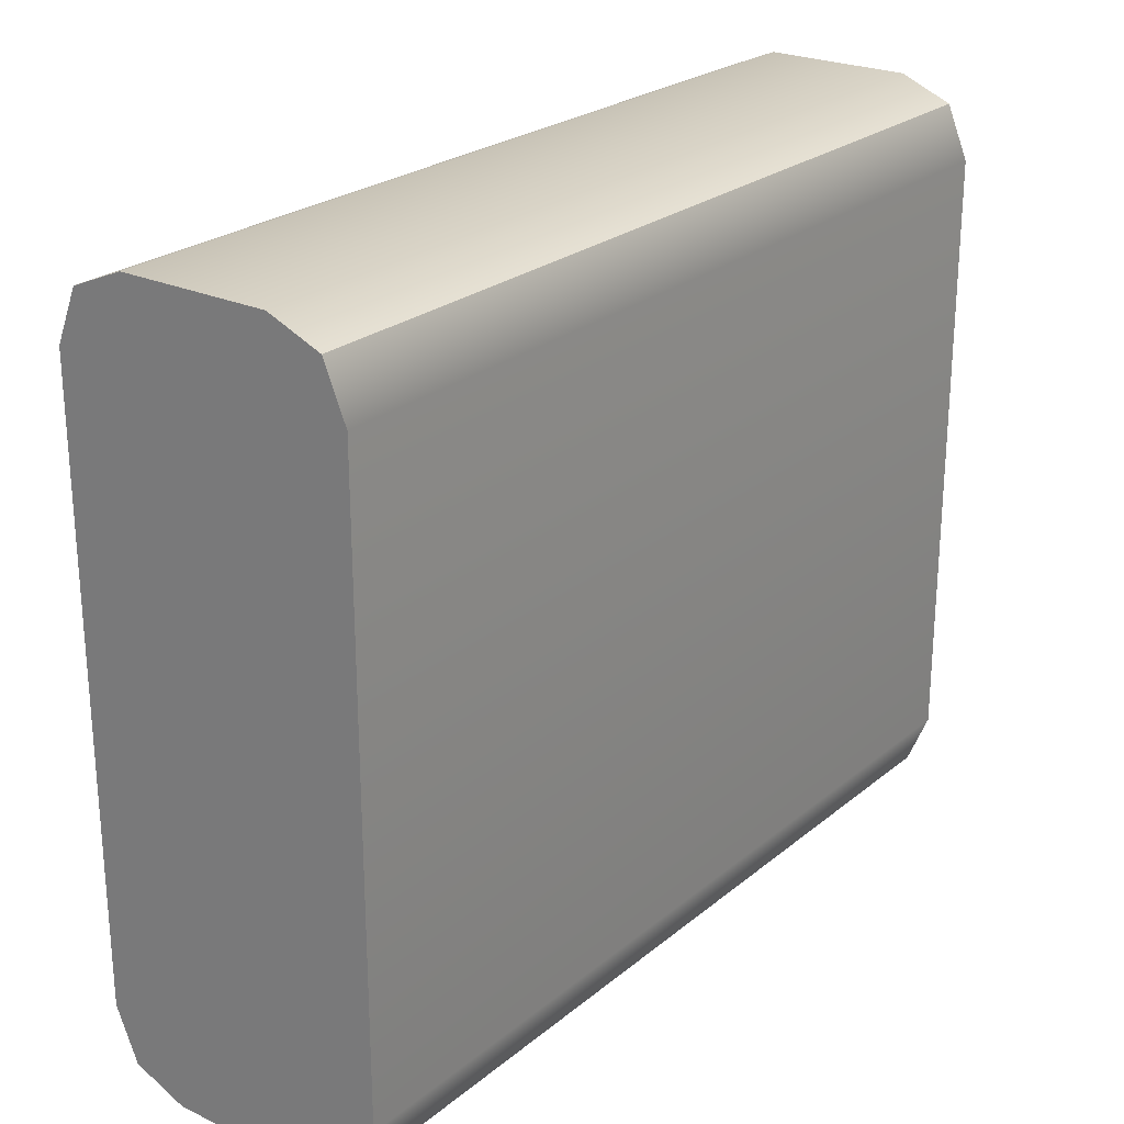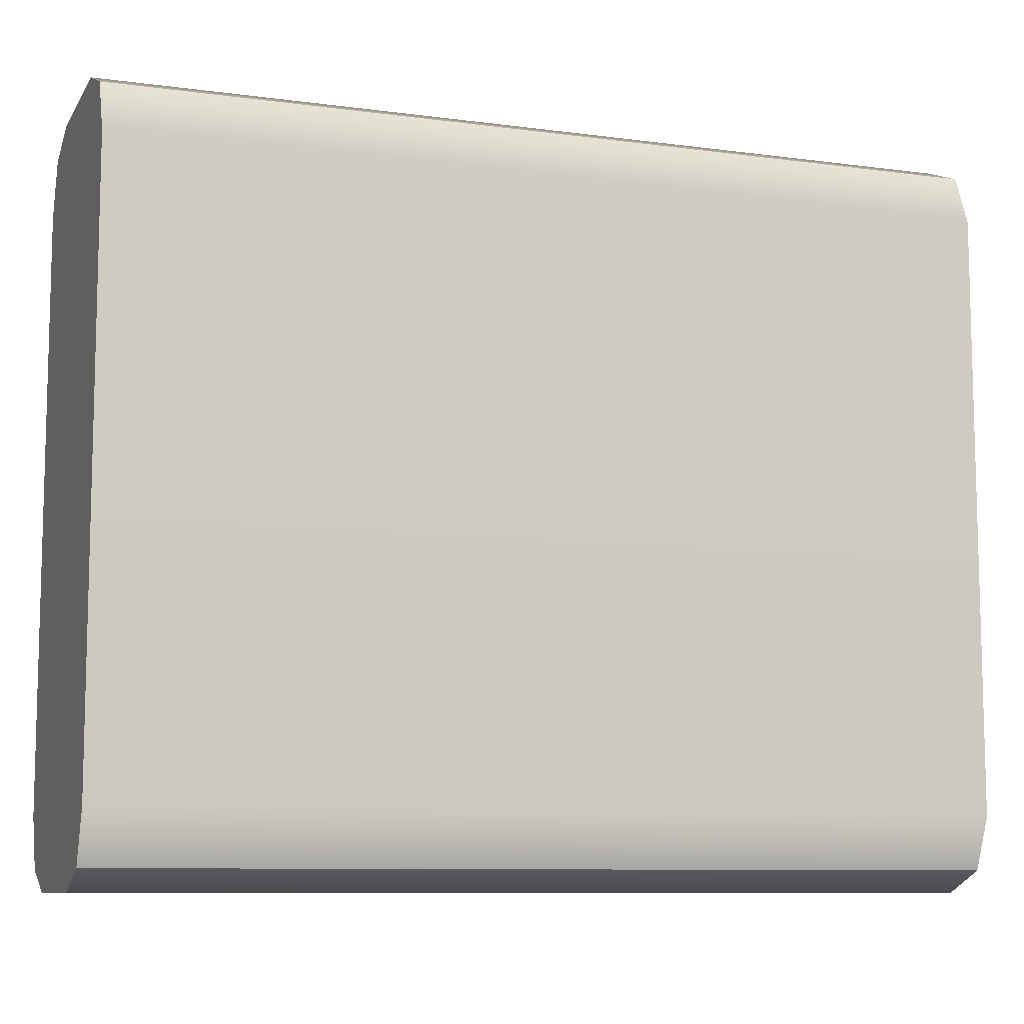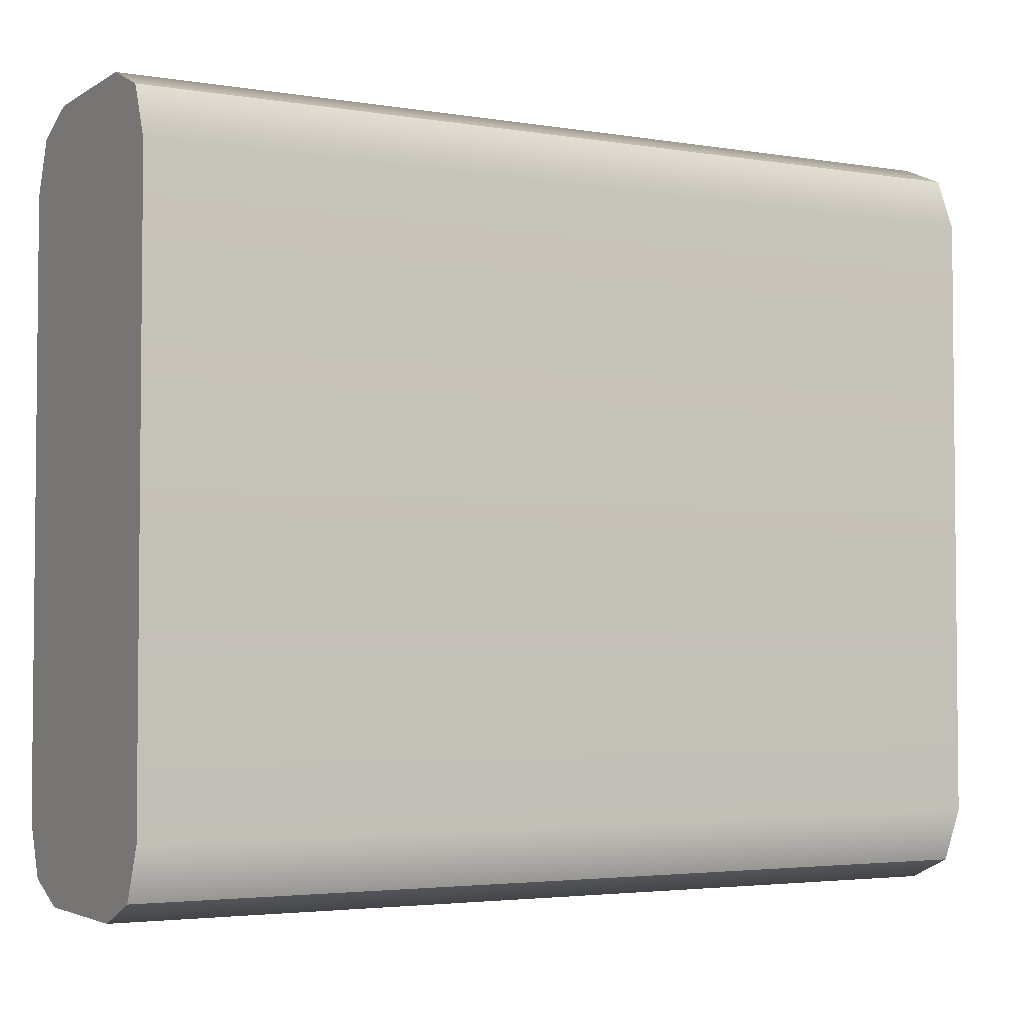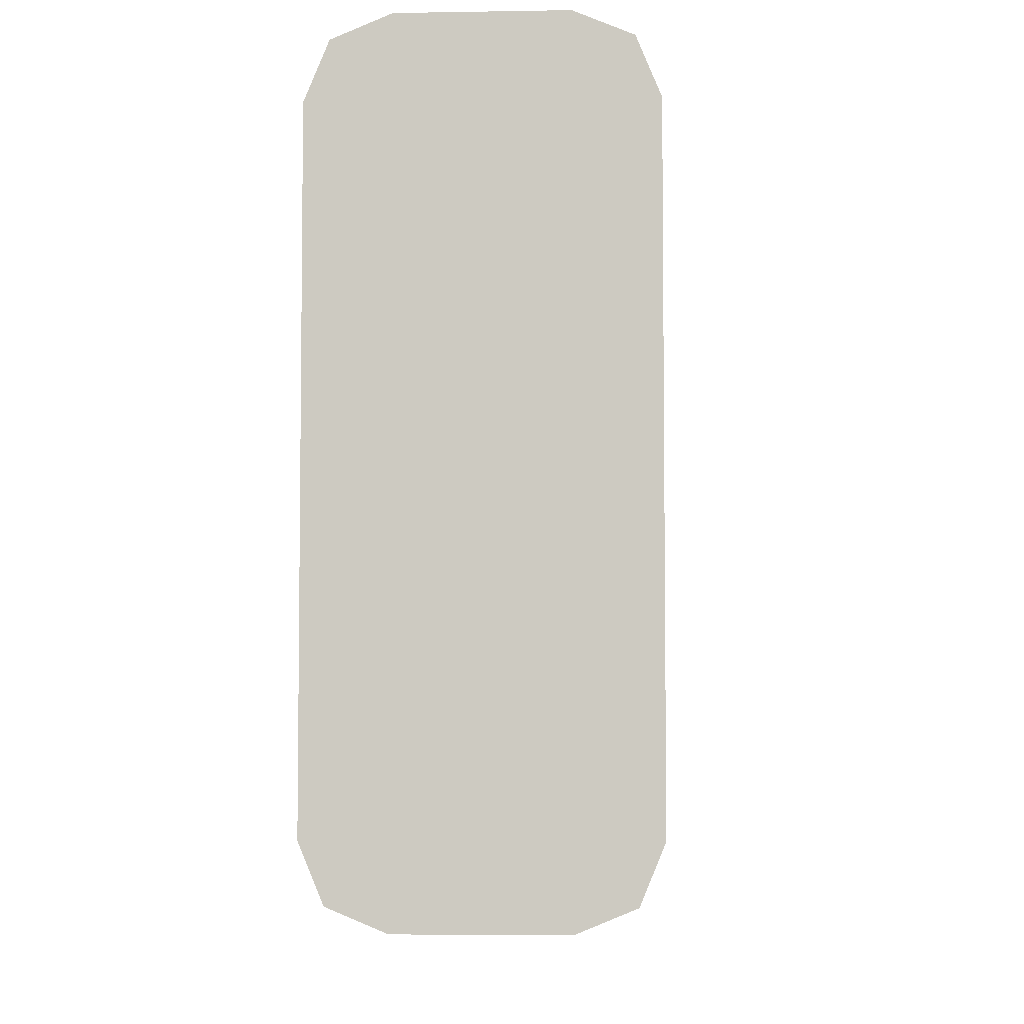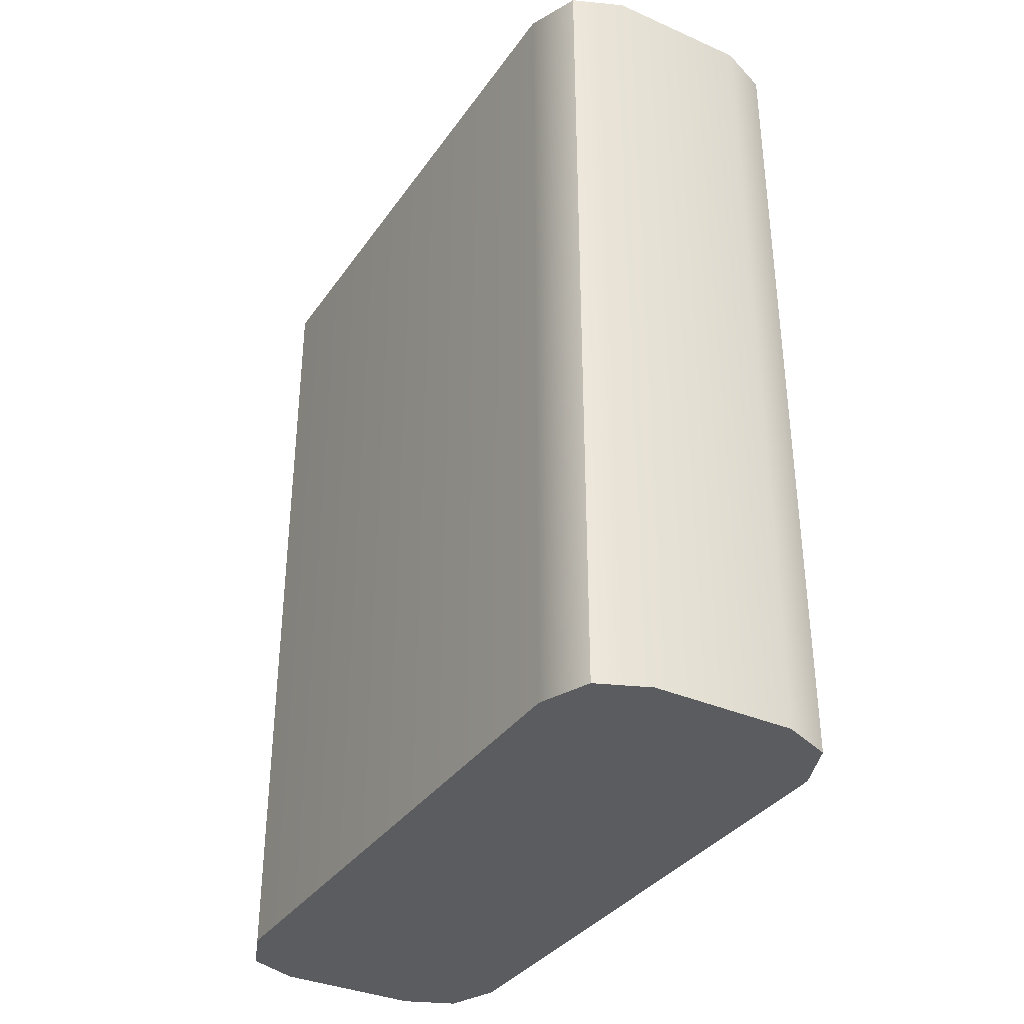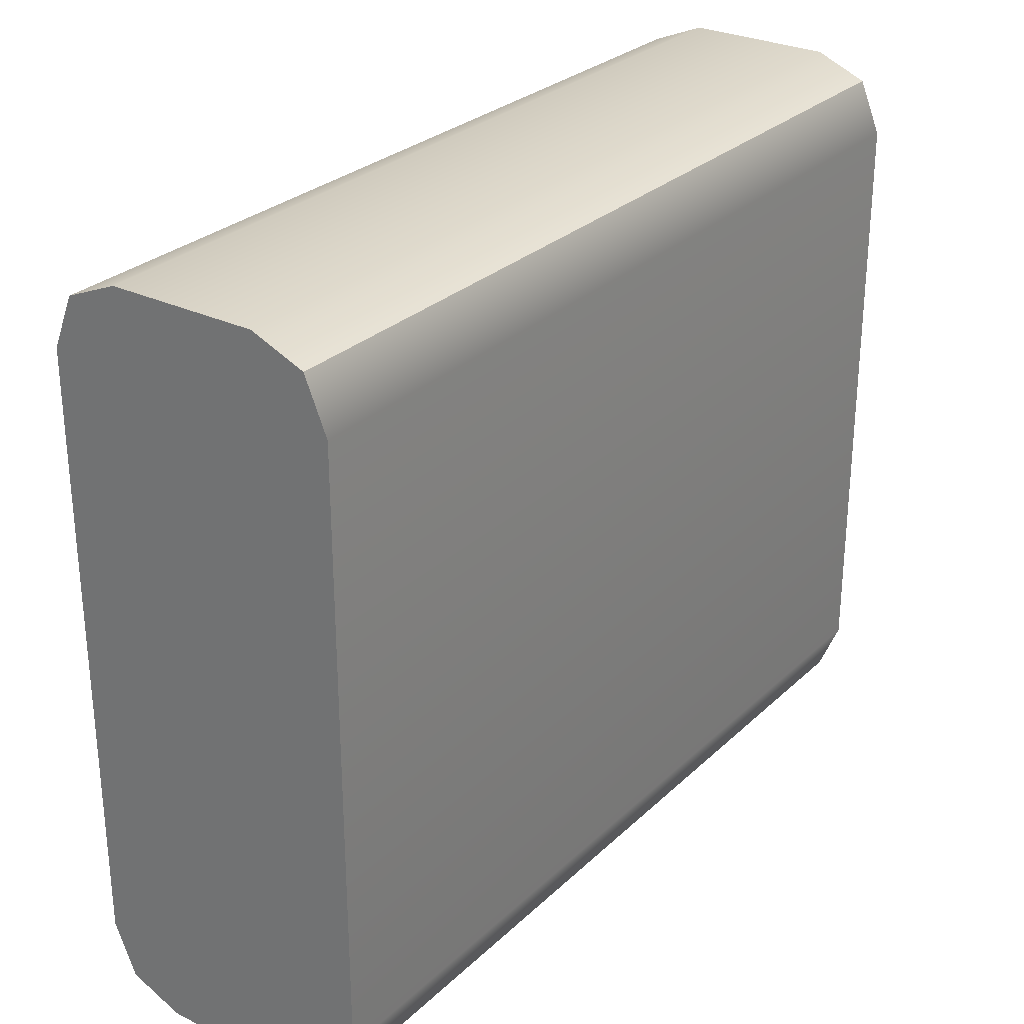
<metadata>
{"format":"obj","ext":"obj","renderer":"f3d","projection":"perspective","resolution":1024,"background":"white","views":[{"elev":24.4,"azim":-142.7,"up":"+Z"},{"elev":-9.2,"azim":-109.5,"up":"+Z"},{"elev":-3.4,"azim":61.2,"up":"+Z"},{"elev":-4.9,"azim":3.2,"up":"+Z"},{"elev":-35.2,"azim":149.9,"up":"+Y"},{"elev":28.3,"azim":36.1,"up":"+Z"}]}
</metadata>
<code>
v -1.25 -7.5 5.11
v -1.25 -7.5 6.36
v -2.134 -7.5 5.994
v -2.5 -7.5 5.11
v 2.5 -7.5 5.11
v 2.134 -7.5 5.994
v 1.25 -7.5 6.36
v 1.25 -7.5 5.11
v -2.5 -7.5 -5.11
v -2.134 -7.5 -5.994
v -1.25 -7.5 -6.36
v -1.25 -7.5 -5.11
v 1.25 -7.5 -5.11
v 1.25 -7.5 -6.36
v 2.134 -7.5 -5.994
v 2.5 -7.5 -5.11
v -2.5 7.5 5.11
v -2.134 7.5 5.994
v -1.25 7.5 6.36
v -1.25 7.5 5.11
v 1.25 7.5 5.11
v 1.25 7.5 6.36
v 2.134 7.5 5.994
v 2.5 7.5 5.11
v -2.134 7.5 -5.994
v -2.5 7.5 -5.11
v -1.25 7.5 -5.11
v -1.25 7.5 -6.36
v 2.134 7.5 -5.994
v 1.25 7.5 -6.36
v 1.25 7.5 -5.11
v 2.5 7.5 -5.11
g polySurface26
f 12 1 4 9
f 7 2 1 8
f 16 5 8 13
f 13 12 11 14
f 12 13 8 1
f 3 4 1 2
f 7 8 5 6
f 11 12 9 10
f 15 16 13 14
f 26 17 20 27
f 21 20 19 22
f 31 21 24 32
f 30 28 27 31
f 20 21 31 27
f 19 20 17 18
f 23 24 21 22
f 25 26 27 28
f 29 30 31 32
f 9 4 17 26
f 4 3 18 17
f 3 2 19 18
f 2 7 22 19
f 7 6 23 22
f 6 5 24 23
f 5 16 32 24
f 16 15 29 32
f 15 14 30 29
f 14 11 28 30
f 11 10 25 28
f 10 9 26 25
v -1.25 -7.5 5.11
v -1.25 -7.5 6.36
v -2.134 -7.5 5.994
v -2.5 -7.5 5.11
v 2.5 -7.5 5.11
v 2.134 -7.5 5.994
v 1.25 -7.5 6.36
v 1.25 -7.5 5.11
v -2.5 -7.5 -5.11
v -2.134 -7.5 -5.994
v -1.25 -7.5 -6.36
v -1.25 -7.5 -5.11
v 1.25 -7.5 -5.11
v 1.25 -7.5 -6.36
v 2.134 -7.5 -5.994
v 2.5 -7.5 -5.11
v -2.5 7.5 5.11
v -2.134 7.5 5.994
v -1.25 7.5 6.36
v -1.25 7.5 5.11
v 1.25 7.5 5.11
v 1.25 7.5 6.36
v 2.134 7.5 5.994
v 2.5 7.5 5.11
v -2.134 7.5 -5.994
v -2.5 7.5 -5.11
v -1.25 7.5 -5.11
v -1.25 7.5 -6.36
v 2.134 7.5 -5.994
v 1.25 7.5 -6.36
v 1.25 7.5 -5.11
v 2.5 7.5 -5.11
g polySurface26
f 12 1 4 9
f 7 2 1 8
f 16 5 8 13
f 13 12 11 14
f 12 13 8 1
f 3 4 1 2
f 7 8 5 6
f 11 12 9 10
f 15 16 13 14
f 26 17 20 27
f 21 20 19 22
f 31 21 24 32
f 30 28 27 31
f 20 21 31 27
f 19 20 17 18
f 23 24 21 22
f 25 26 27 28
f 29 30 31 32
f 9 4 17 26
f 4 3 18 17
f 3 2 19 18
f 2 7 22 19
f 7 6 23 22
f 6 5 24 23
f 5 16 32 24
f 16 15 29 32
f 15 14 30 29
f 14 11 28 30
f 11 10 25 28
f 10 9 26 25
v -1.25 -7.5 5.11
v -1.25 -7.5 6.36
v -2.134 -7.5 5.994
v -2.5 -7.5 5.11
v 2.5 -7.5 5.11
v 2.134 -7.5 5.994
v 1.25 -7.5 6.36
v 1.25 -7.5 5.11
v -2.5 -7.5 -5.11
v -2.134 -7.5 -5.994
v -1.25 -7.5 -6.36
v -1.25 -7.5 -5.11
v 1.25 -7.5 -5.11
v 1.25 -7.5 -6.36
v 2.134 -7.5 -5.994
v 2.5 -7.5 -5.11
v -2.5 7.5 5.11
v -2.134 7.5 5.994
v -1.25 7.5 6.36
v -1.25 7.5 5.11
v 1.25 7.5 5.11
v 1.25 7.5 6.36
v 2.134 7.5 5.994
v 2.5 7.5 5.11
v -2.134 7.5 -5.994
v -2.5 7.5 -5.11
v -1.25 7.5 -5.11
v -1.25 7.5 -6.36
v 2.134 7.5 -5.994
v 1.25 7.5 -6.36
v 1.25 7.5 -5.11
v 2.5 7.5 -5.11
g polySurface26
f 12 1 4 9
f 7 2 1 8
f 16 5 8 13
f 13 12 11 14
f 12 13 8 1
f 3 4 1 2
f 7 8 5 6
f 11 12 9 10
f 15 16 13 14
f 26 17 20 27
f 21 20 19 22
f 31 21 24 32
f 30 28 27 31
f 20 21 31 27
f 19 20 17 18
f 23 24 21 22
f 25 26 27 28
f 29 30 31 32
f 9 4 17 26
f 4 3 18 17
f 3 2 19 18
f 2 7 22 19
f 7 6 23 22
f 6 5 24 23
f 5 16 32 24
f 16 15 29 32
f 15 14 30 29
f 14 11 28 30
f 11 10 25 28
f 10 9 26 25

</code>
